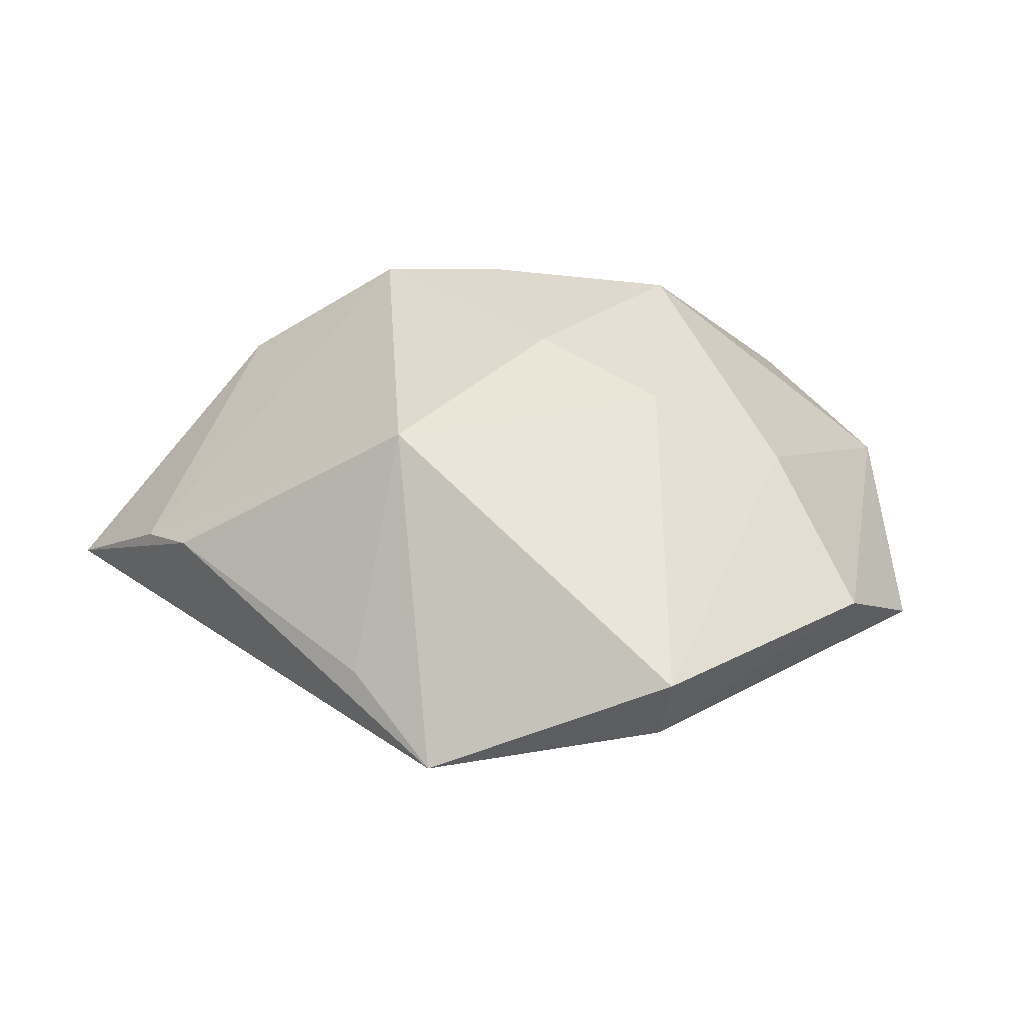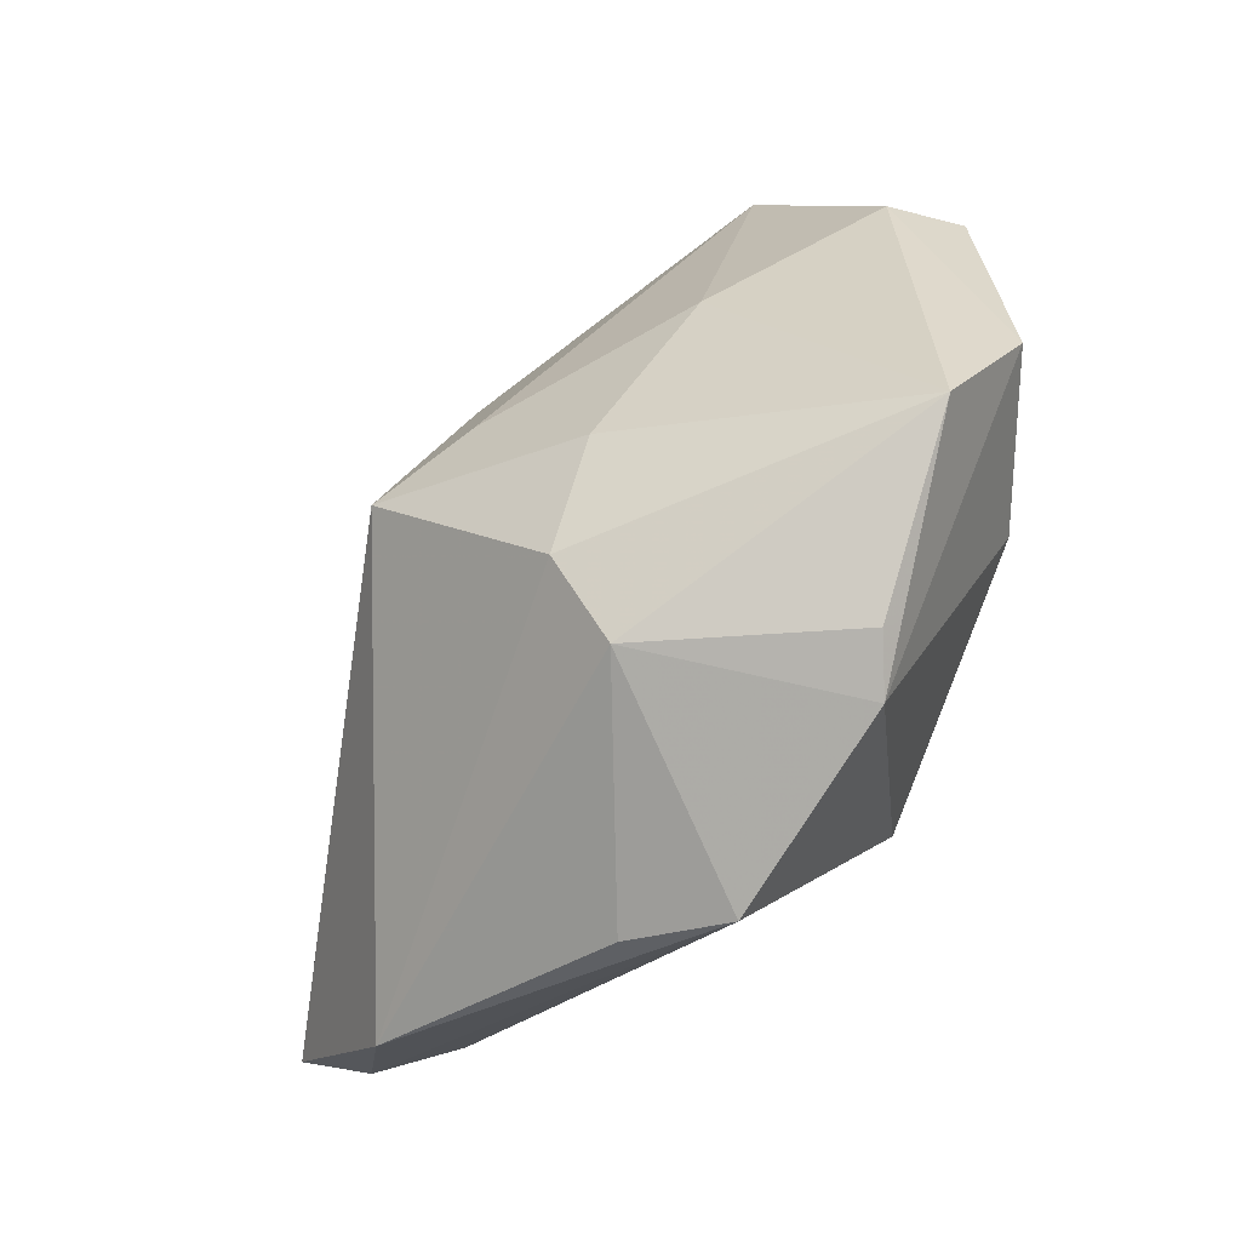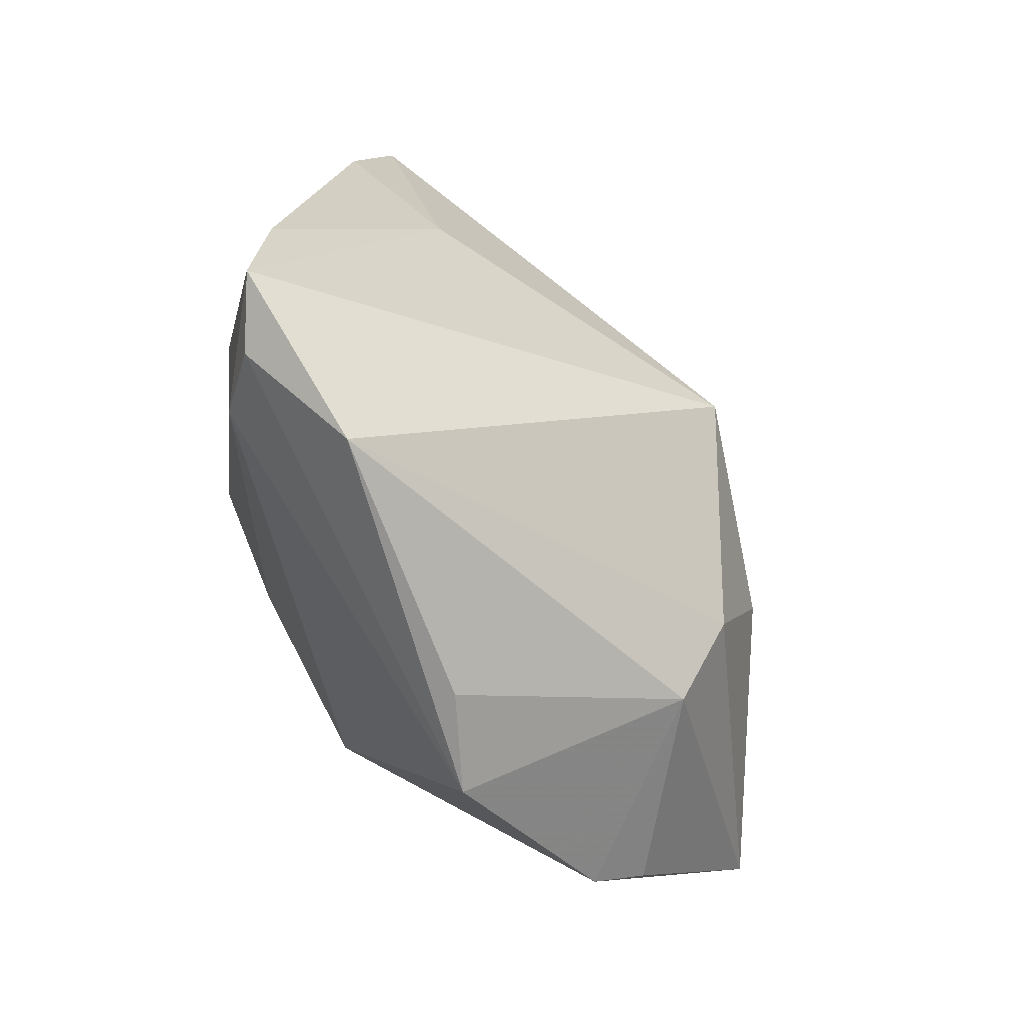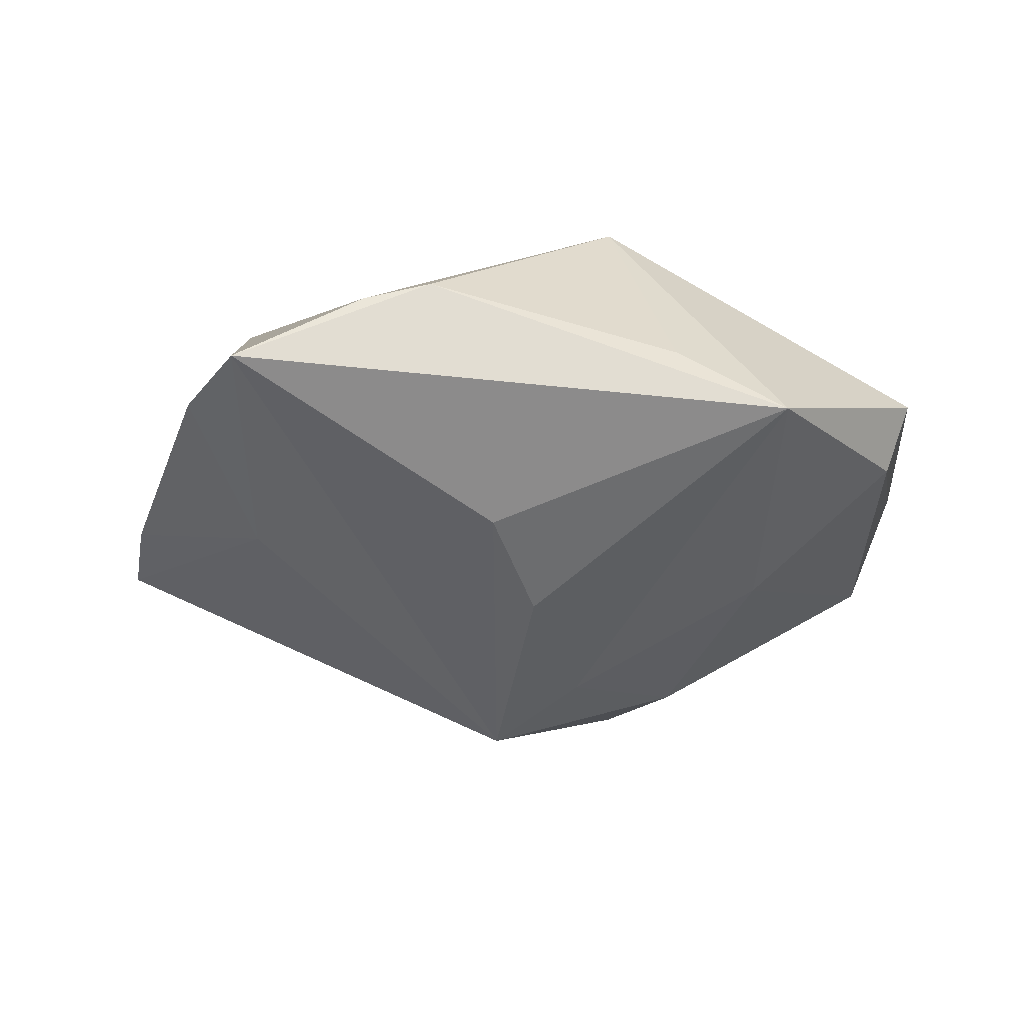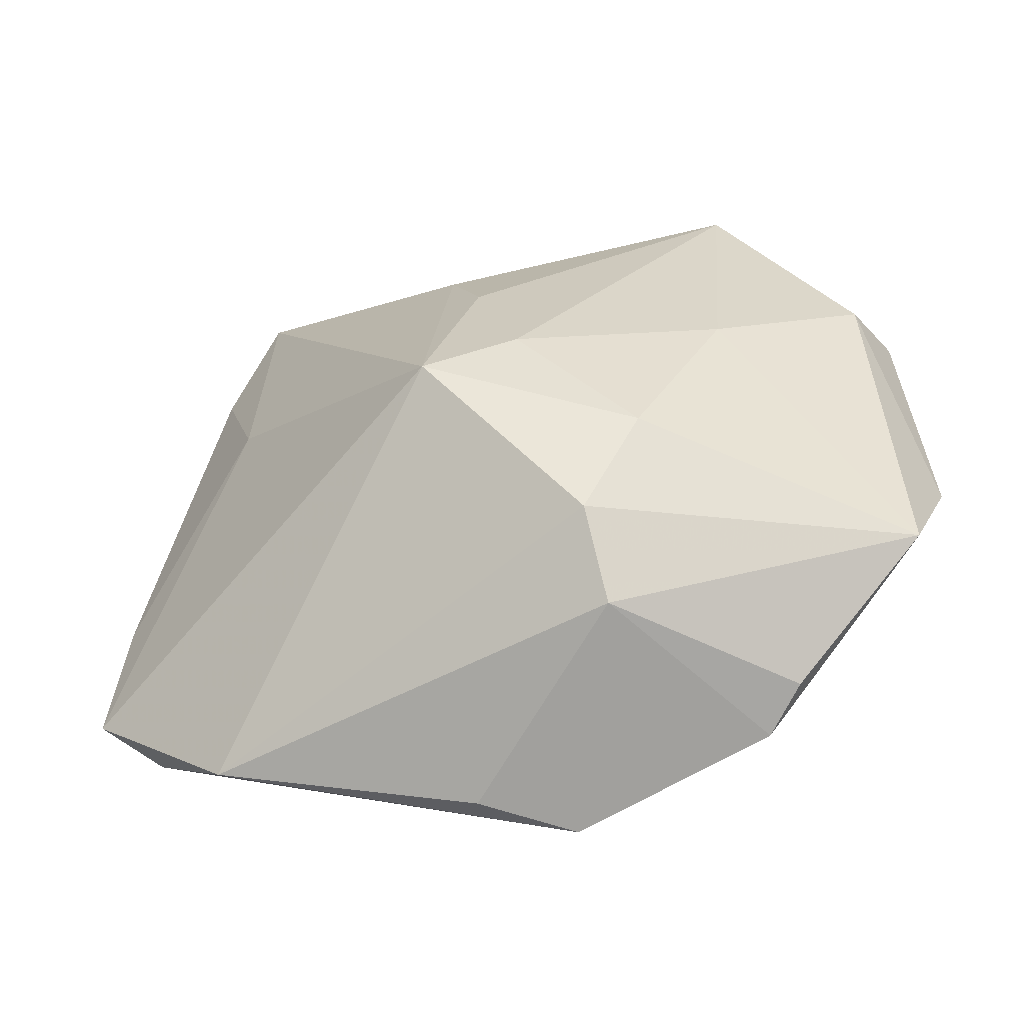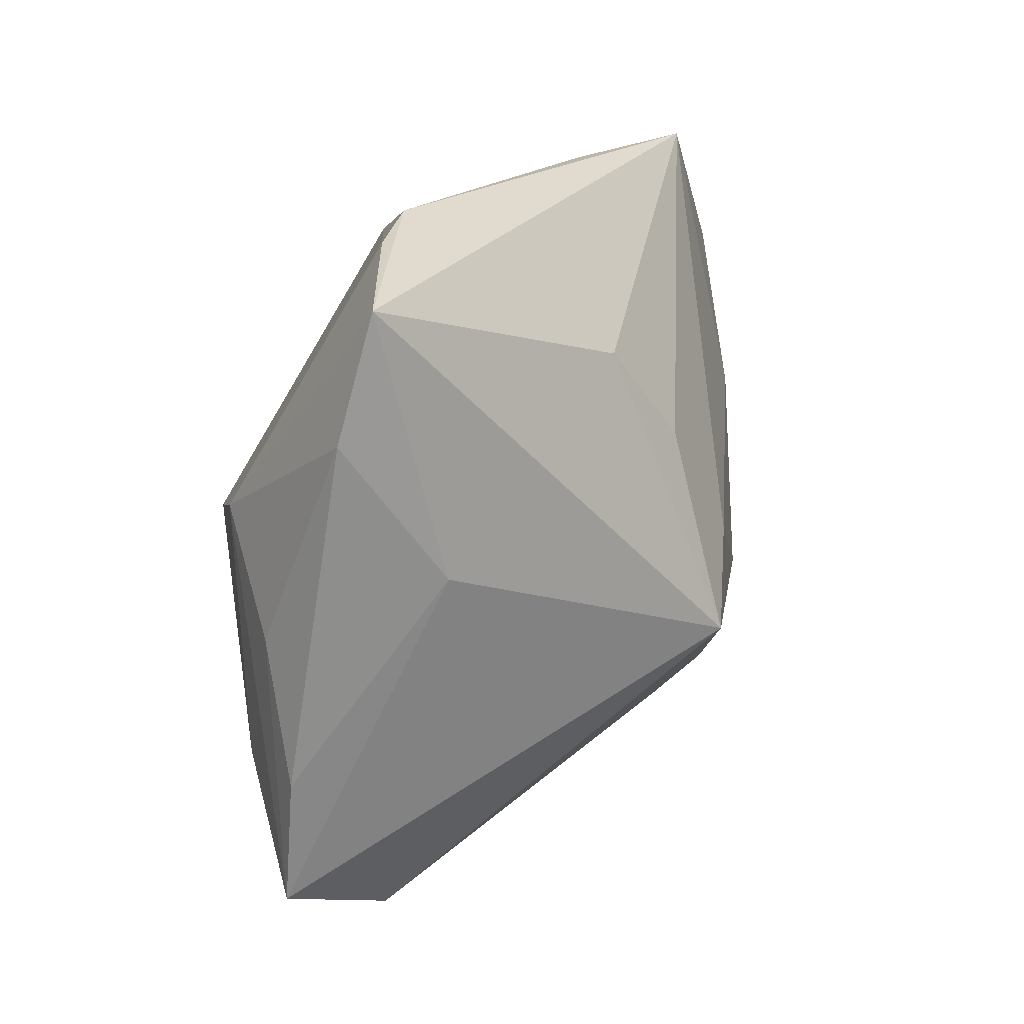
<metadata>
{"format":"obj","ext":"obj","renderer":"f3d","projection":"perspective","resolution":1024,"background":"white","views":[{"elev":28.7,"azim":-132.5,"up":"+Z"},{"elev":-55.6,"azim":-129.3,"up":"+Y"},{"elev":-59.4,"azim":123.4,"up":"+Y"},{"elev":-26.0,"azim":177.8,"up":"+Z"},{"elev":-47.1,"azim":-163.3,"up":"+Y"},{"elev":33.2,"azim":120.0,"up":"+Y"}]}
</metadata>
<code>
v -0.03855 0.01627 -0.004705
v 0.03972 -0.02341 0.001434
v -0.003389 -0.03846 0.006146
v 0.003659 0.02411 -0.01531
v -0.02717 -0.03042 0.0003928
v 0.03058 -0.03126 -0.004134
v -0.01139 -0.02084 -0.01931
v 0.04342 -0.007207 -0.002536
v -0.02504 0.03453 -0.00733
v -0.008734 0.02376 0.01935
v 0.008772 -0.005613 0.02348
v -0.02031 -0.0008861 0.01964
v -0.01731 -0.01109 -0.02016
v 0.04524 -0.02002 -0.002505
v 0.03476 0.02635 -0.003726
v 0.03768 0.004196 0.003653
v 0.00529 -0.03676 0.001187
v 0.01035 0.03757 0.004282
v -0.006117 0.0008071 -0.02377
v 0.01694 0.0374 0.002566
v -0.01202 -0.02858 -0.01369
v 0.03017 0.01235 0.01256
v 0.002326 -0.005288 -0.02784
v -0.04359 -0.00633 0.003061
v 0.03446 -0.02022 0.007616
v -0.00668 0.00209 0.02247
v -0.02327 -0.03305 0.003832
v -0.04095 -0.01832 -0.003967
v -0.03039 -0.008592 0.01381
v 0.01827 0.002371 0.02281
v -0.0411 0.01753 0.002423
v -0.02504 0.0067 -0.01456
v 0.03682 -0.01132 0.007001
v 0.02948 0.0379 -0.004498
v -0.000886 0.01418 -0.02013
v -0.0142 0.03465 -0.001297
v 0.02837 0.01068 -0.01122
v -0.005348 -0.01682 0.02278
f 6 23 14
f 37 14 23
f 28 32 13
f 24 29 31
f 27 21 3
f 27 24 28
f 29 24 27
f 38 25 11
f 3 25 38
f 38 27 3
f 29 27 38
f 1 32 28
f 28 24 1
f 1 24 31
f 35 4 23
f 15 22 16
f 16 22 14
f 11 25 30
f 8 37 15
f 14 37 8
f 15 16 8
f 8 16 14
f 7 23 6
f 6 21 7
f 7 13 23
f 28 13 7
f 7 21 28
f 6 3 17
f 17 21 6
f 3 21 17
f 14 22 33
f 33 25 14
f 22 30 33
f 33 30 25
f 2 3 6
f 2 25 3
f 6 14 2
f 14 25 2
f 28 21 5
f 5 27 28
f 21 27 5
f 29 38 12
f 12 10 31
f 31 29 12
f 23 4 34
f 34 22 15
f 15 37 34
f 34 37 23
f 10 18 36
f 19 35 23
f 23 13 19
f 19 13 32
f 32 1 9
f 9 19 32
f 35 19 9
f 4 35 9
f 9 34 4
f 9 1 31
f 18 34 9
f 9 36 18
f 31 10 9
f 10 36 9
f 10 12 26
f 26 12 38
f 26 38 11
f 11 30 26
f 26 30 10
f 22 34 20
f 20 34 18
f 20 30 22
f 20 18 10
f 10 30 20

</code>
